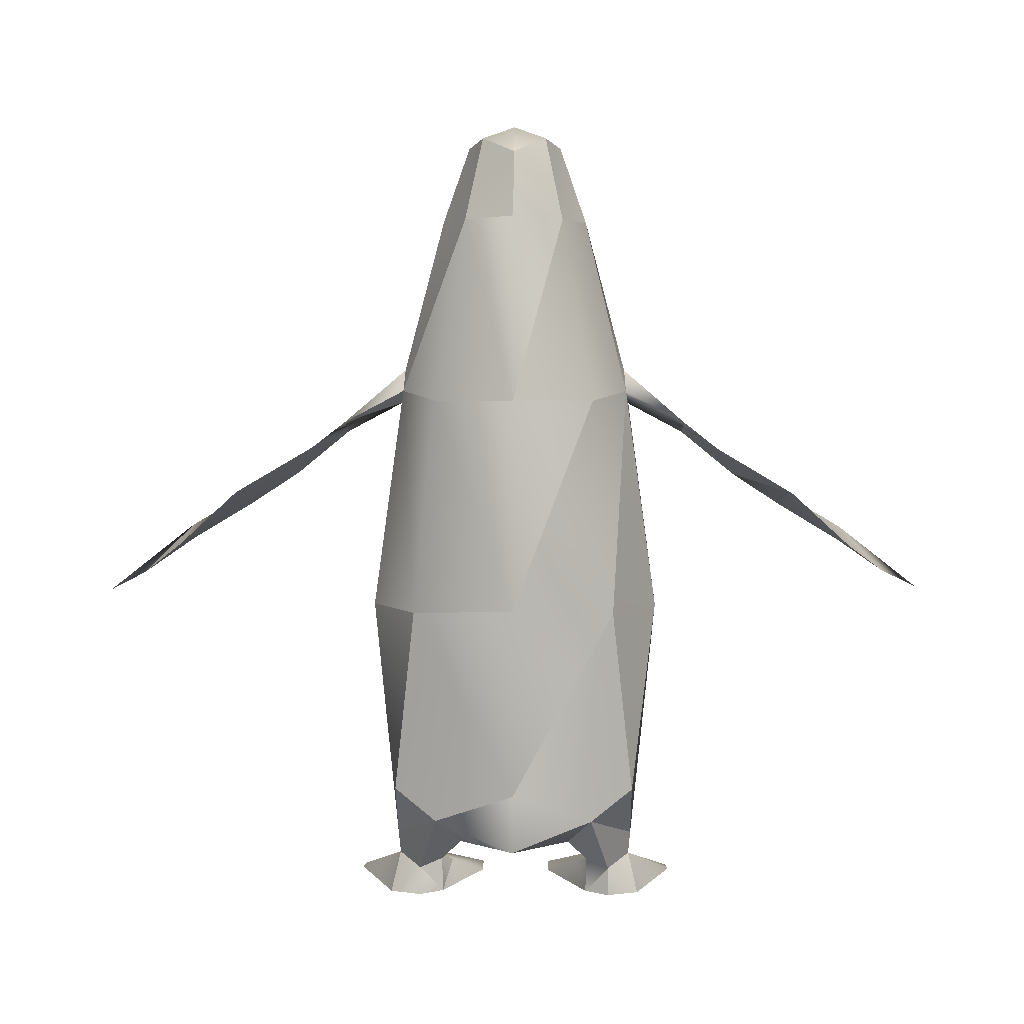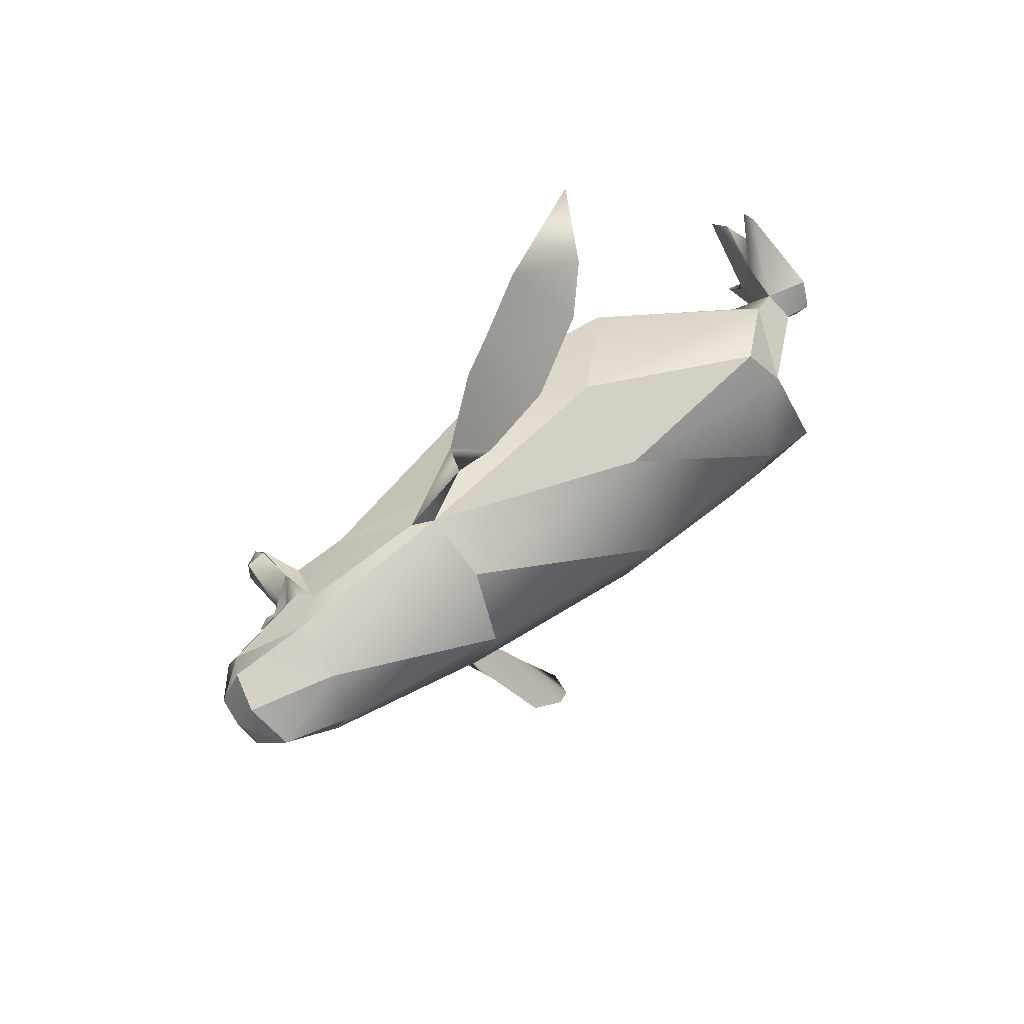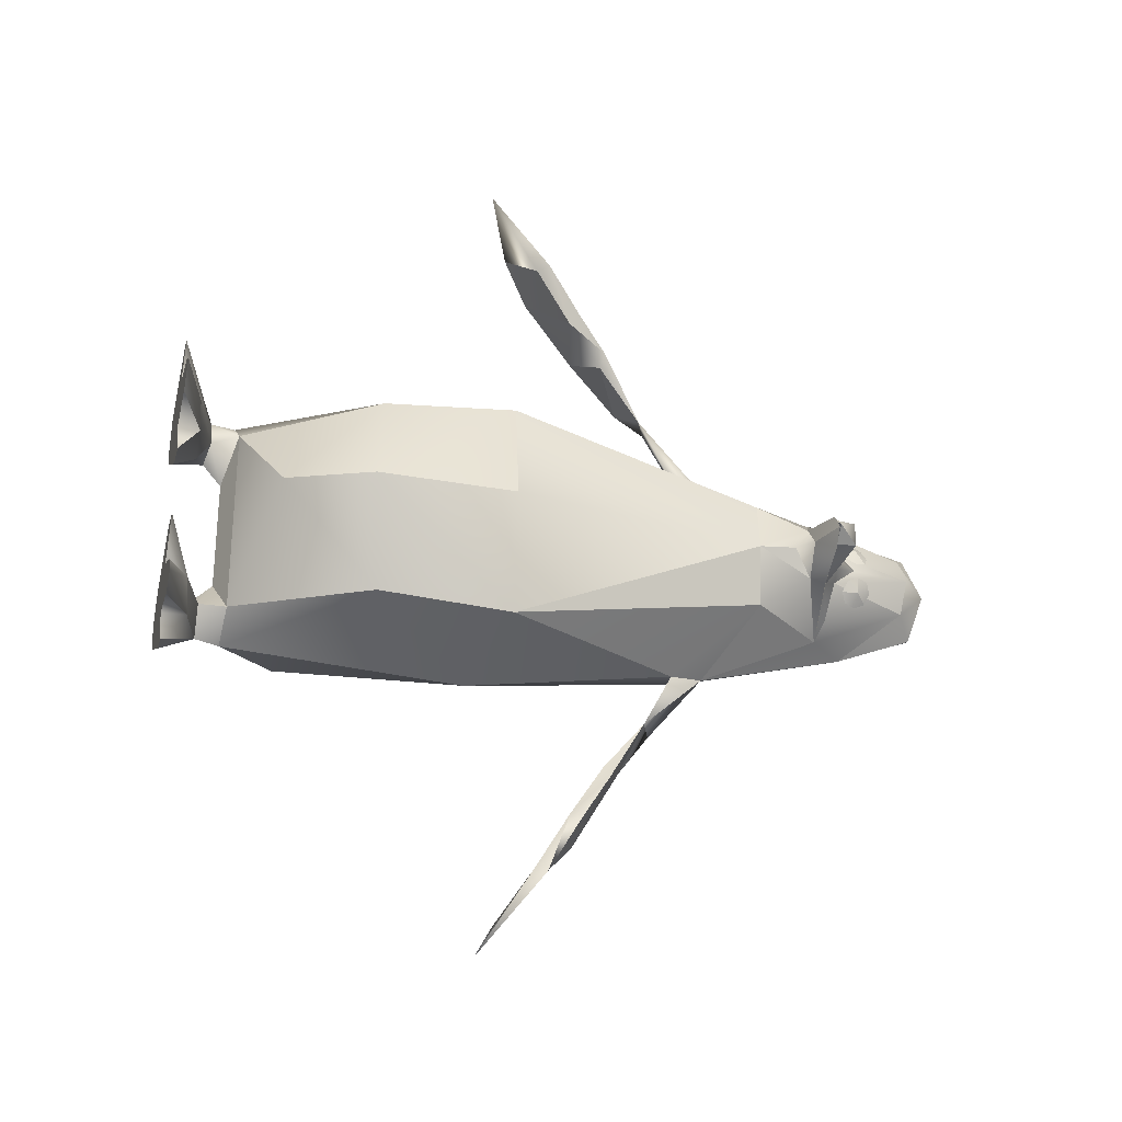
<metadata>
{"format":"obj","ext":"obj","renderer":"f3d","projection":"perspective","resolution":1024,"background":"white","views":[{"elev":8.1,"azim":-88.9,"up":"+Y"},{"elev":51.7,"azim":-131.3,"up":"+Z"},{"elev":-27.3,"azim":75.0,"up":"+Z"}]}
</metadata>
<code>
o polygon1
v 1.337 12.77 1.203
v 2.035 7.082 2.423
v 1.785 12.66 0
v 2.792 6.966 0
v 2.035 7.082 -2.423
v 2.854 3.959 0
v 1.921 4.221 -2.22
v 2.103 2.158 0
v 0.01196 1.396 -2.062
v 0.01196 1.396 2.062
v 0.07202 11.09 -2.553
v -0.2058 6.541 -3.181
v -0.4453 11.41 -2.484
v -1.996 6.658 -2.188
v -1.776 11.31 -1.723
v -2.986 6.876 -0
v -2.478 11.36 -0
v -1.776 11.31 1.723
v -1.705 2.621 -2.639
v -2.113 1.99 -1.729
v -1.996 6.658 -2.188
v -2.781 2.73 -0
v -2.986 6.876 -0
v -1.996 6.658 2.188
v -1.776 11.31 1.723
v -0.4453 11.41 2.484
v -1.705 2.621 2.639
v -1.996 6.658 2.188
v -2.113 1.99 1.729
v -2.781 2.73 -0
v -2.885 1.496 -0
v -2.113 1.99 -1.729
v -0.8037 1.143 -1.219
v 0.01196 1.396 -2.062
v -0.738 1.364 -2.641
v 1.921 4.221 -2.22
v -0.2058 6.541 -3.181
v 2.035 7.082 -2.423
v 0.07202 11.09 -2.553
v 2.792 6.966 0
v 2.035 7.082 2.423
v 2.854 3.959 0
v 1.921 4.221 2.22
v 2.103 2.158 0
v 0.01196 1.396 2.062
v 1.921 4.221 2.22
v 2.035 7.082 2.423
v -0.2058 6.541 3.181
v 0.07202 11.09 2.553
v -0.4453 11.41 2.484
v -0.738 1.364 -2.641
v -1.705 2.621 -2.639
v -0.2058 6.541 -3.181
v -1.996 6.658 -2.188
v -0.4453 11.41 2.484
v -1.996 6.658 2.188
v -0.2058 6.541 3.181
v -1.705 2.621 2.639
v -2.113 1.99 1.729
v -2.885 1.496 -0
v -0.8037 1.143 1.219
v -0.8037 1.143 -1.219
v -0.8037 1.143 -1.219
v 0.01196 1.396 -2.062
v 0.01196 1.396 2.062
v -0.8037 1.143 1.219
v 0.07202 11.09 2.553
v 1.337 12.77 1.203
v -0.1895 11.85 2.446
v 1.337 12.77 -1.203
v -0.1895 11.85 -2.446
v 0.323 14.36 -1.449
v 1.337 12.77 -1.203
v 1.785 12.66 0
v 2.035 7.082 -2.423
v 1.1 14.79 0.5195
v 1.194 14.89 0.2896
v 1.119 15.15 0.5422
v 1.191 15.13 0.1731
v 1.105 15.37 0.2383
v 1.105 15.37 0.2383
v 0.9692 15.47 0.4468
v 1.119 15.15 0.5422
v 0.8757 15.37 0.6768
v 0.8787 15.13 0.7932
v 1.1 14.79 -0.5083
v 0.9553 14.89 -0.7122
v 1.127 15.15 -0.5122
v 0.8728 15.13 -0.7727
v 0.8733 15.37 -0.6543
v 0.8733 15.37 -0.6543
v 0.9761 15.47 -0.4263
v 1.127 15.15 -0.5122
v 1.121 15.38 -0.2224
v 1.204 15.13 -0.1619
v 1.1 14.79 0.5195
v 1.119 15.15 0.5422
v 0.9646 14.89 0.7283
v 0.8787 15.13 0.7932
v 1.1 14.79 -0.5083
v 1.127 15.15 -0.5122
v 1.203 14.89 -0.2803
v 1.204 15.13 -0.1619
v 0.323 14.36 -1.449
v 0.7971 14.43 -1.169
v 1.695 14.15 -0.6968
v 1.213 14.56 -0.3835
v 1.569 14.5 -0.218
v 1.187 15.05 0
v 1.568 14.59 0
v 1.569 14.5 0.218
v 2.795 14.46 0.2603
v 1.695 14.15 0.6968
v 2.813 14 0.2961
v -0.7424 16.96 0.6846
v -1.529 16.68 -0
v -1.413 15.21 1.055
v -1.927 15.3 -0
v -2.478 11.36 -0
v -1.413 15.21 -1.055
v -1.776 11.31 -1.723
v -0.4453 11.41 -2.484
v -0.2449 15.12 -1.577
v 0.0249 16.75 -1.01
v 0.6235 16.35 -0.6611
v 0.2778 17.06 0
v 0.9817 16.4 0
v 0.6235 16.35 0.6611
v 1.213 14.56 0.3835
v 0.7971 14.43 1.169
v 1.213 14.56 0.3835
v 0.7971 14.43 1.169
v 0.7971 14.43 -1.169
v 0.323 14.36 1.449
v 0.323 14.36 -1.449
v -0.7517 13.01 -0
v 0.323 14.36 1.449
v -0.7424 16.96 -0.6846
v 0.0249 16.75 -1.01
v -1.413 15.21 -1.055
v -0.2449 15.12 -1.577
v -0.4453 11.41 -2.484
v -0.1895 11.85 -2.446
v -0.1895 11.85 -2.446
v -0.2449 15.12 -1.577
v 0.323 14.36 -1.449
v 0.6235 16.35 -0.6611
v 0.7971 14.43 -1.169
v 1.213 14.56 -0.3835
v 0.7971 14.43 1.169
v 0.6235 16.35 0.6611
v 0.323 14.36 1.449
v -0.2449 15.12 1.577
v -0.1895 11.85 2.446
v -0.4453 11.41 2.484
v 3.085 13.99 0
v 2.279 13.73 0
v 2.811 14 -0.3757
v 1.682 13.81 -0.5918
v 1.707 14.14 -0.6799
v 0.323 14.36 -1.449
v 2.813 14 0.2961
v 3.182 13.99 0
v 2.795 14.46 0.2603
v 2.795 14.46 -0.2603
v 1.568 14.59 0
v 1.569 14.5 -0.218
v 1.337 12.77 1.203
v 1.785 12.66 0
v 1.682 13.81 0.5918
v 1.911 13.42 0
v 2.279 13.73 0
v 1.682 13.81 -0.5918
v 1.213 14.56 0.3835
v 1.187 15.05 0
v 0.9817 16.4 0
v 1.213 14.56 -0.3835
v 0.6235 16.35 -0.6611
v -2.478 11.36 -0
v -1.776 11.31 1.723
v -1.413 15.21 1.055
v -0.4453 11.41 2.484
v -0.2449 15.12 1.577
v -1.529 16.68 -0
v -0.7424 16.96 0.6846
v -0.4714 17.21 -0
v 0.0249 16.75 1.01
v 0.2778 17.06 0
v -0.7424 16.96 0.6846
v -1.413 15.21 1.055
v 0.0249 16.75 1.01
v -0.2449 15.12 1.577
v 1.187 15.05 0
v 1.213 14.56 0.3835
v 1.213 14.56 -0.3835
v 0.7971 14.43 -1.169
v -1.927 15.3 -0
v -1.529 16.68 -0
v -1.413 15.21 -1.055
v -0.7424 16.96 -0.6846
v -0.2449 15.12 1.577
v 0.6235 16.35 0.6611
v 0.0249 16.75 1.01
v 0.2778 17.06 0
v 2.279 13.73 0
v 1.682 13.81 0.5918
v 1.682 13.81 -0.5918
v 0.323 14.36 -1.449
v 0.323 14.36 1.449
v 1.682 13.81 0.5918
v 1.707 14.14 0.6799
v 2.811 14 0.3757
v 1.682 13.81 0.5918
v 2.279 13.73 0
v 2.811 14 0.3757
v 3.085 13.99 0
v 0.323 14.36 -1.449
v 1.682 13.81 -0.5918
v 1.337 12.77 -1.203
v 1.785 12.66 0
v 0.323 14.36 1.449
v 1.695 14.15 0.6968
v 0.7971 14.43 1.169
v 1.213 14.56 0.3835
v 1.569 14.5 -0.218
v 2.795 14.46 -0.2603
v 1.695 14.15 -0.6968
v 2.813 14 -0.2961
v 1.695 14.15 0.6968
v 1.569 14.5 0.218
v 1.213 14.56 0.3835
v 1.187 15.05 0
v -0.1895 11.85 -2.446
v 1.337 12.77 -1.203
v 0.07202 11.09 -2.553
v 2.035 7.082 -2.423
v -0.1895 11.85 2.446
v 1.337 12.77 1.203
v 0.323 14.36 1.449
v 1.682 13.81 0.5918
v -1.529 16.68 -0
v -0.4714 17.21 -0
v -0.7424 16.96 -0.6846
v 0.0249 16.75 -1.01
v 1.682 13.81 0.5918
v 0.323 14.36 1.449
v 0.323 14.36 -1.449
v 0.7971 14.43 -1.169
v 0.7971 14.43 1.169
v 0.7971 14.43 1.169
v 2.813 14 -0.2961
v 2.795 14.46 -0.2603
v 3.182 13.99 0
v 2.035 7.082 2.423
v 1.337 12.77 1.203
v 0.07202 11.09 2.553
v 1.682 13.81 -0.5918
v 1.911 13.42 0
v 1.785 12.66 0
v 0.2778 17.06 0
v 0.0249 16.75 -1.01
v -0.4714 17.21 -0
v 1.741 0.000733 1.974
v 1.707 0.000733 2.763
v 0.7493 0.000733 1.607
v 0.6804 0.000733 2.839
v -0.8516 0.001221 1.625
v -0.9287 0.001221 2.802
v 1.707 0.000733 -2.768
v 1.741 0.000733 -1.974
v 0.6804 0.000733 -2.69
v 0.7493 0.000733 -1.607
v -0.9287 0.001221 -2.802
v -0.8516 0.001221 -1.625
v -0.9287 0.001221 2.802
v 0.9121 0.000733 3.598
v -0.582 0.8264 2.604
v 1.228 0.000733 3.533
v 0.4587 0.4744 2.566
v 0.6804 0.000733 2.839
v 1.707 0.000733 2.763
v -0.582 0.8264 2.604
v 0.4587 0.4744 2.566
v -0.2451 0.8206 1.942
v 0.55 0.5017 1.762
v -0.1306 0.5115 1.435
v 1.424 0.000733 0.77
v 0.7427 0.000733 0.7625
v 1.707 0.000733 -2.768
v 0.4587 0.5491 -2.566
v 2.227 0.000733 -2.475
v 0.55 0.5017 -1.762
v 1.741 0.000733 -1.974
v 0.7493 0.000733 -1.607
v -0.7358 0.7241 1.652
v -0.8037 1.143 1.219
v -0.2451 0.8206 1.942
v 0.01196 1.396 2.062
v -0.582 0.8264 2.604
v -0.738 1.364 2.641
v 0.7493 0.000733 -1.607
v 0.55 0.5017 -1.762
v 1.424 0.000733 -0.77
v -0.1306 0.5115 -1.435
v 0.7427 0.000733 -0.7625
v -0.8516 0.001221 -1.625
v 0.7427 0.000733 0.7625
v -0.8516 0.001221 1.625
v -0.1306 0.5115 1.435
v -0.7358 0.7241 1.652
v -0.2451 0.8206 1.942
v 1.707 0.000733 -2.768
v 0.6804 0.000733 -2.69
v 0.4587 0.5491 -2.566
v 1.228 0.000733 -3.533
v -0.582 0.8264 -2.604
v 0.55 0.5017 -1.762
v -0.2451 0.8206 -1.942
v -0.1306 0.5115 -1.435
v -0.7358 0.7241 -1.652
v -0.8516 0.001221 -1.625
v -2.113 1.99 1.729
v -0.8037 1.143 1.219
v -1.092 0.6113 2.13
v -0.7358 0.7241 1.652
v -0.8516 0.001221 1.625
v 0.01196 1.396 2.062
v 1.921 4.221 2.22
v -0.738 1.364 2.641
v -0.2058 6.541 3.181
v -1.705 2.621 2.639
v -0.582 0.8264 -2.604
v -0.9287 0.001221 -2.802
v -1.092 0.6113 -2.13
v -1.161 0.001465 -2.134
v -0.8516 0.001221 -1.625
v 1.741 0.000733 1.974
v 0.55 0.5017 1.762
v 2.227 0.000733 2.475
v 0.4587 0.4744 2.566
v 1.707 0.000733 2.763
v -0.8516 0.001221 1.625
v 0.7427 0.000733 0.7625
v 0.7493 0.000733 1.607
v 1.424 0.000733 0.77
v -0.9287 0.001221 2.802
v 0.6804 0.000733 2.839
v 0.9121 0.000733 3.598
v 1.228 0.000733 3.533
v 1.424 0.000733 0.77
v 0.55 0.5017 1.762
v 0.7493 0.000733 1.607
v 1.741 0.000733 1.974
v 1.424 0.000733 -0.77
v 0.7427 0.000733 -0.7625
v 0.7493 0.000733 -1.607
v -0.8516 0.001221 -1.625
v -2.113 1.99 -1.729
v -1.092 0.6113 -2.13
v -0.8037 1.143 -1.219
v -0.7358 0.7241 -1.652
v -0.7358 0.7241 -1.652
v -0.2451 0.8206 -1.942
v -0.8037 1.143 -1.219
v 0.01196 1.396 -2.062
v -0.9287 0.001221 -2.802
v -0.582 0.8264 -2.604
v 0.9121 0.000733 -3.598
v 1.228 0.000733 -3.533
v -0.738 1.364 -2.641
v 0.01196 1.396 -2.062
v -0.582 0.8264 -2.604
v -0.2451 0.8206 -1.942
v 1.228 0.000733 -3.533
v 0.6804 0.000733 -2.69
v 0.9121 0.000733 -3.598
v -0.9287 0.001221 -2.802
v -0.582 0.8264 -2.604
v -0.2451 0.8206 -1.942
v 0.4587 0.5491 -2.566
v 0.55 0.5017 -1.762
v -0.582 0.8264 2.604
v -1.092 0.6113 2.13
v -0.9287 0.001221 2.802
v -1.161 0.001465 2.13
v -2.113 1.99 1.729
v -1.092 0.6113 2.13
v -0.582 0.8264 2.604
v -0.738 1.364 2.641
v -2.113 1.99 -1.729
v -0.738 1.364 -2.641
v -0.582 0.8264 -2.604
v -1.092 0.6113 -2.13
v 1.707 0.000733 2.763
v 1.741 0.000733 1.974
v 2.227 0.000733 2.475
v 1.707 0.000733 -2.768
v 2.227 0.000733 -2.475
v 1.741 0.000733 -1.974
v -1.092 0.6113 2.13
v -0.8516 0.001221 1.625
v -1.161 0.001465 2.13
v -2.113 1.99 1.729
v -0.738 1.364 2.641
v -1.705 2.621 2.639
v -2.113 1.99 -1.729
v -1.705 2.621 -2.639
v -0.738 1.364 -2.641
v -0.8516 0.001221 -1.625
v -1.161 0.001465 -2.134
v -0.9287 0.001221 -2.802
v -1.092 0.6113 -2.13
v -0.8516 0.001221 -1.625
v -0.7358 0.7241 -1.652
v -0.8516 0.001221 1.625
v -0.9287 0.001221 2.802
v -1.161 0.001465 2.13
v 0.08569 10.45 3.755
v -1.008 10.19 4.488
v 0.4739 9.55 5.238
v -1.572 9.267 6.108
v 0.4856 8.967 6.157
v -1.26 8.072 7.402
v 0.5159 8.223 7.414
v -0.7061 7.438 8.2
v 0.3894 6.854 9.173
v 0.3403 7.971 7.331
v 0.5159 8.223 7.414
v 0.3118 8.756 6.026
v 0.4856 8.967 6.157
v 0.4739 9.55 5.238
v -1.008 10.19 -4.488
v -0.5459 10.72 -3.785
v 0.08569 10.45 -3.755
v -1.008 10.19 -4.488
v 0.3118 9.466 -4.942
v -1.572 9.267 -6.108
v 0.3118 8.756 -6.026
v -1.26 8.072 -7.402
v 0.3403 7.971 -7.331
v -0.7061 7.34 -8.303
v 0.3894 6.733 -9.309
v 0.5159 8.223 -7.414
v 0.3403 7.971 -7.331
v 0.3118 8.756 -6.026
v 0.08569 10.45 -3.755
v 0.3118 9.466 -4.942
v 0.4739 9.55 -5.238
v 0.3118 8.756 -6.026
v 0.4856 8.967 -6.157
v 0.5159 8.223 -7.414
v -1.26 8.072 -7.402
v -0.7061 7.34 -8.303
v -0.1895 11.85 2.446
v -0.4453 11.41 2.484
v -0.5459 10.72 3.785
v 0.07202 11.09 2.553
v 0.08569 10.45 3.755
v -0.1895 11.85 2.446
v -0.5459 10.72 3.785
v -1.26 8.072 7.402
v -1.572 9.267 6.108
v 0.3118 8.756 6.026
v 0.3118 9.466 4.942
v 0.4739 9.55 5.238
v 0.08569 10.45 3.755
v -0.4453 11.41 -2.484
v -0.1895 11.85 -2.446
v -0.5459 10.72 -3.785
v 0.08569 10.45 -3.755
v 0.07202 11.09 -2.553
v -0.1895 11.85 -2.446
v 0.08569 10.45 3.755
v -0.5459 10.72 3.785
v -1.008 10.19 4.488
v 0.08569 10.45 3.755
v 0.3118 9.466 4.942
v -0.7061 7.438 8.2
v -1.26 8.072 7.402
v 0.3403 7.971 7.331
v 0.3118 8.756 6.026
v 0.08569 10.45 -3.755
v 0.4739 9.55 -5.238
v -1.008 10.19 -4.488
v -1.572 9.267 -6.108
v 0.4739 9.55 -5.238
v 0.4856 8.967 -6.157
v -1.572 9.267 -6.108
v -1.26 8.072 -7.402
v -1.008 10.19 4.488
v 0.3118 9.466 4.942
v -1.572 9.267 6.108
v -0.4453 11.41 -2.484
v -0.5459 10.72 -3.785
v 0.07202 11.09 -2.553
f 1 2 3
f 2 4 3
f 3 4 5
f 4 6 5
f 5 6 7
f 6 8 7
f 7 8 9
f 8 10 9
f 11 12 13
f 12 14 13
f 13 14 15
f 14 16 15
f 15 16 17
f 16 18 17
f 19 20 21
f 20 22 21
f 21 22 23
f 22 24 23
f 23 24 25
f 24 26 25
f 27 28 29
f 28 30 29
f 29 30 31
f 30 32 31
f 31 32 33
f 34 35 36
f 35 37 36
f 36 37 38
f 37 39 38
f 40 41 42
f 41 43 42
f 42 43 44
f 43 45 44
f 46 47 48
f 47 49 48
f 48 49 50
f 51 52 53
f 52 54 53
f 55 56 57
f 56 58 57
f 59 60 61
f 60 62 61
f 63 64 65 66
f 67 68 69
f 70 71 72
f 73 74 75
f 76 77 78
f 77 79 78
f 78 79 80
f 81 82 83
f 82 84 83
f 83 84 85
f 86 87 88
f 87 89 88
f 88 89 90
f 91 92 93
f 92 94 93
f 93 94 95
f 96 97 98
f 97 99 98
f 100 101 102
f 101 103 102
f 104 105 106
f 105 107 106
f 106 107 108
f 107 109 108
f 108 109 110
f 109 111 110
f 110 111 112
f 111 113 112
f 112 113 114
f 115 116 117
f 116 118 117
f 117 118 119
f 118 120 119
f 119 120 121
f 120 122 121
f 123 124 125
f 124 126 125
f 125 126 127
f 126 128 127
f 127 128 129
f 128 130 129
f 131 132 133
f 132 134 133
f 133 134 135
f 134 136 135
f 135 136 137
f 138 139 140
f 139 141 140
f 140 141 142
f 141 143 142
f 144 145 146
f 145 147 146
f 146 147 148
f 147 149 148
f 150 151 152
f 151 153 152
f 152 153 154
f 153 155 154
f 156 157 158
f 157 159 158
f 158 159 160
f 159 161 160
f 162 163 164
f 163 165 164
f 164 165 166
f 165 167 166
f 168 169 170
f 169 171 170
f 170 171 172
f 171 173 172
f 174 175 176
f 175 177 176
f 176 177 178
f 179 180 181
f 180 182 181
f 181 182 183
f 184 185 186
f 185 187 186
f 186 187 188
f 189 190 191
f 190 192 191
f 193 194 195
f 194 196 195
f 197 198 199
f 198 200 199
f 201 202 203
f 202 204 203
f 205 206 207
f 206 208 207
f 209 210 211
f 210 212 211
f 213 214 215
f 214 216 215
f 217 218 219
f 218 220 219
f 221 222 223
f 222 224 223
f 225 226 227
f 226 228 227
f 229 230 231
f 230 232 231
f 233 234 235
f 234 236 235
f 237 238 239
f 238 240 239
f 241 242 243
f 242 244 243
f 245 246 247
f 248 249 250
f 251 252 253
f 254 255 256
f 257 258 259
f 260 261 262
f 263 264 265
f 264 266 265
f 265 266 267
f 266 268 267
f 269 270 271
f 270 272 271
f 271 272 273
f 272 274 273
f 275 276 277
f 276 278 277
f 277 278 279
f 278 280 279
f 279 280 281
f 282 283 284
f 283 285 284
f 284 285 286
f 285 287 286
f 286 287 288
f 289 290 291
f 290 292 291
f 291 292 293
f 292 294 293
f 295 296 297
f 296 298 297
f 297 298 299
f 298 300 299
f 301 302 303
f 302 304 303
f 303 304 305
f 304 306 305
f 307 308 309
f 308 310 309
f 309 310 311
f 312 313 314
f 313 315 314
f 314 315 316
f 317 318 319
f 318 320 319
f 319 320 321
f 322 323 324
f 323 325 324
f 324 325 326
f 327 328 329
f 328 330 329
f 329 330 331
f 332 333 334
f 333 335 334
f 334 335 336
f 337 338 339
f 338 340 339
f 339 340 341
f 342 343 344
f 343 345 344
f 346 347 348
f 347 349 348
f 350 351 352
f 351 353 352
f 354 355 356
f 355 357 356
f 358 359 360
f 359 361 360
f 362 363 364
f 363 365 364
f 366 367 368
f 367 369 368
f 370 371 372
f 371 373 372
f 374 375 376
f 375 377 376
f 378 379 380
f 379 381 380
f 382 383 384
f 383 385 384
f 386 387 388 389
f 390 391 392 393
f 394 395 396
f 397 398 399
f 400 401 402
f 403 404 405
f 406 407 408
f 409 410 411
f 412 413 414
f 415 416 417
f 418 419 420
f 419 421 420
f 420 421 422
f 421 423 422
f 422 423 424
f 423 425 424
f 424 425 426
f 425 427 426
f 426 427 428
f 427 429 428
f 428 429 430
f 429 431 430
f 432 433 434
f 433 435 434
f 434 435 436
f 435 437 436
f 436 437 438
f 437 439 438
f 438 439 440
f 439 441 440
f 440 441 442
f 441 443 442
f 442 443 444
f 443 445 444
f 446 447 448
f 447 449 448
f 448 449 450
f 449 451 450
f 450 451 452
f 451 453 452
f 454 455 456
f 455 457 456
f 456 457 458
f 457 459 458
f 458 459 460
f 461 462 463
f 462 464 463
f 463 464 465
f 464 466 465
f 467 468 469
f 468 470 469
f 469 470 471
f 470 472 471
f 473 474 475
f 474 476 475
f 475 476 477
f 478 479 480
f 479 481 480
f 482 483 484
f 483 485 484
f 486 487 488
f 487 489 488
f 490 491 492
f 493 494 495

</code>
